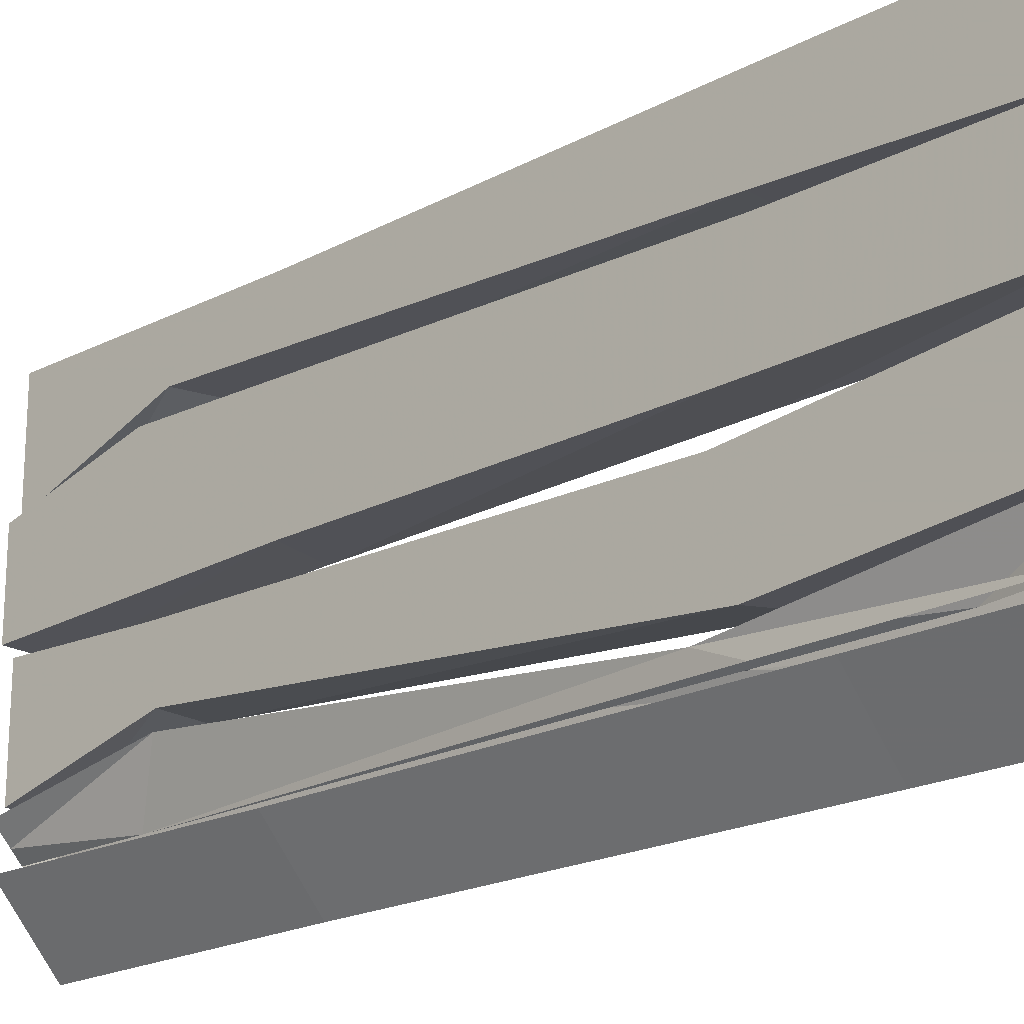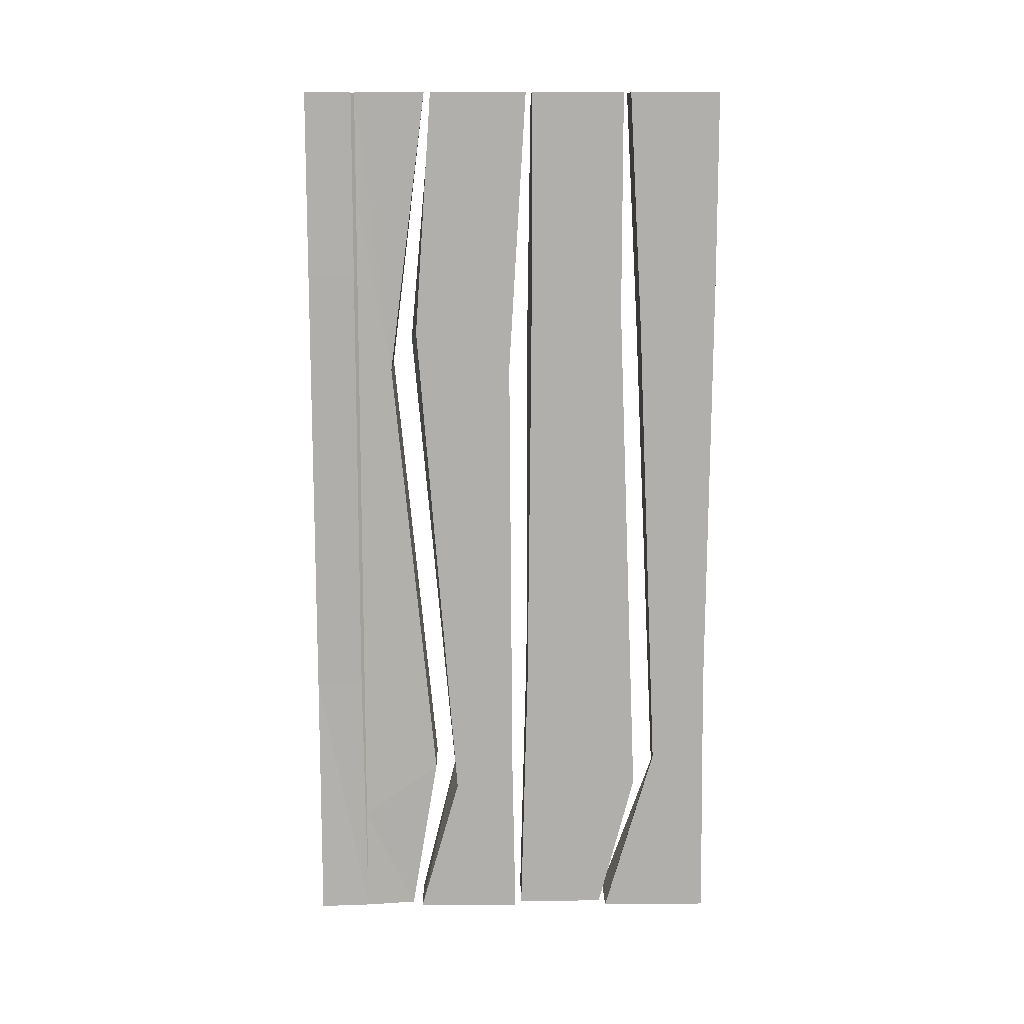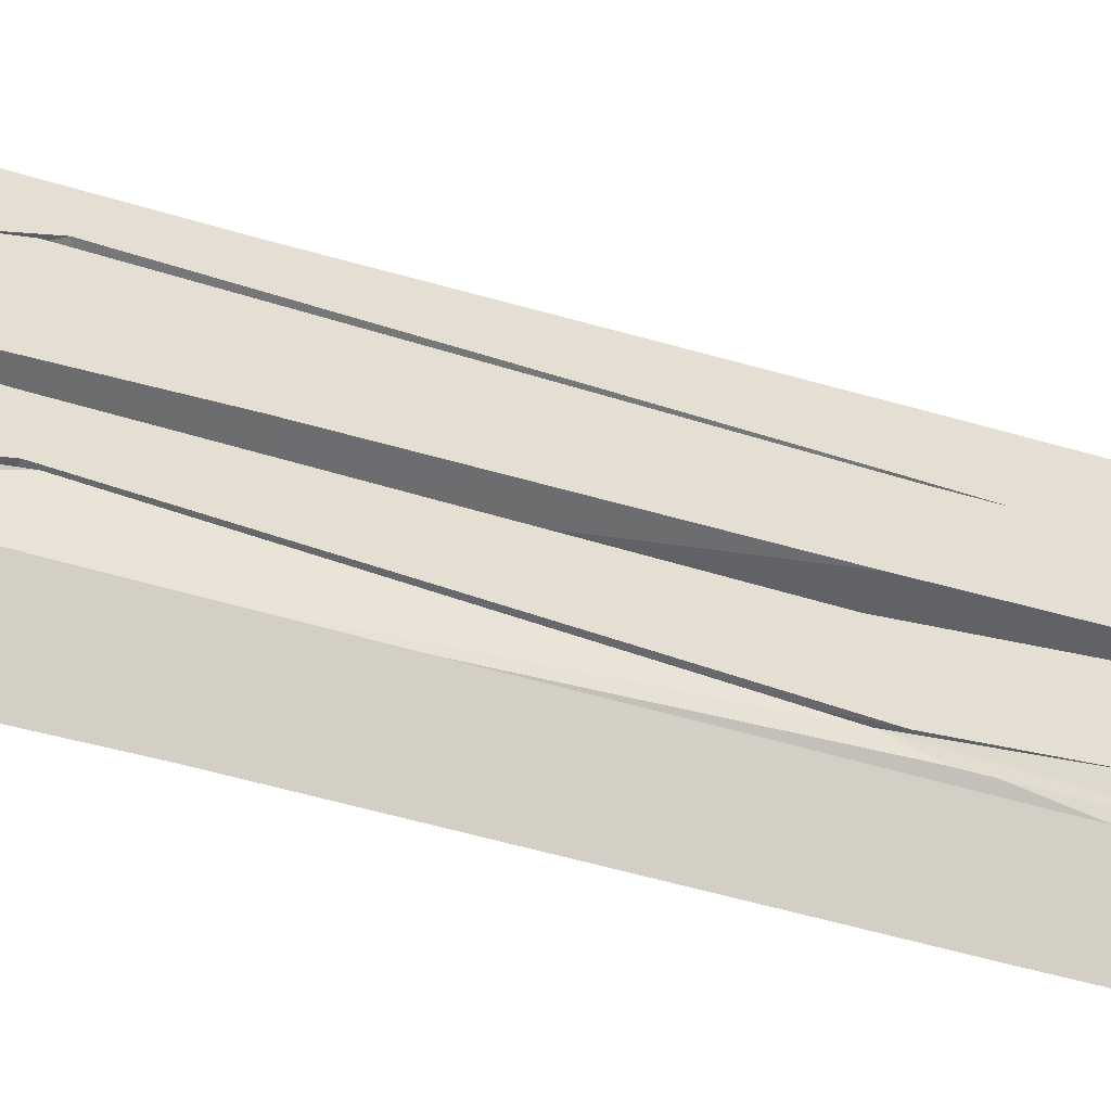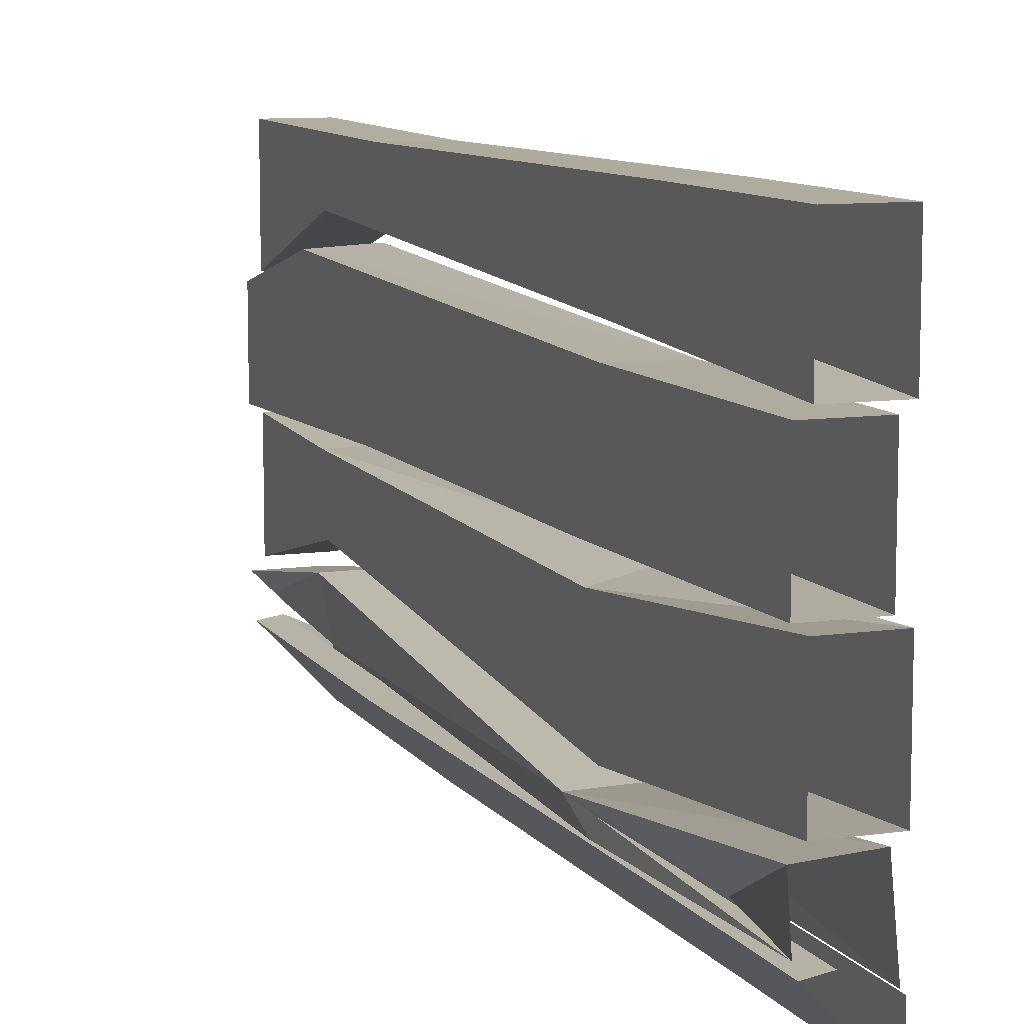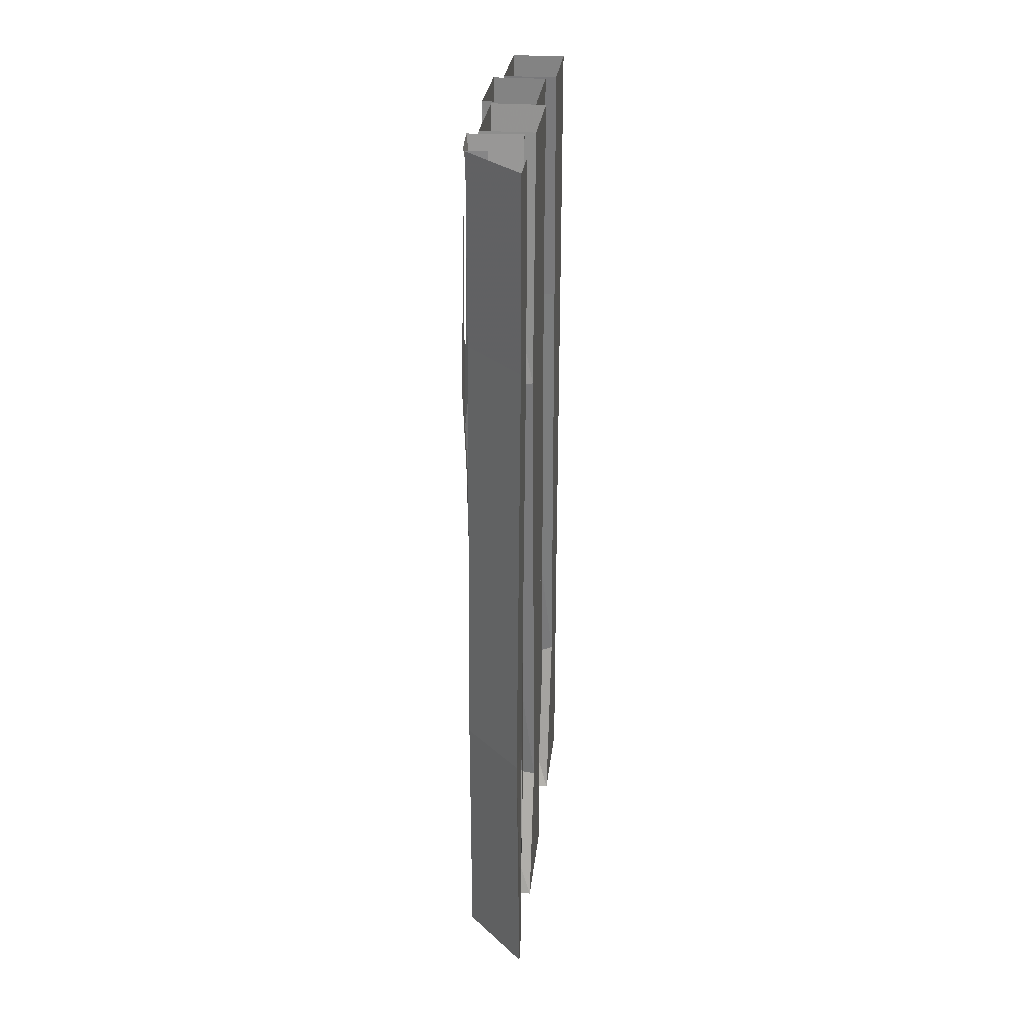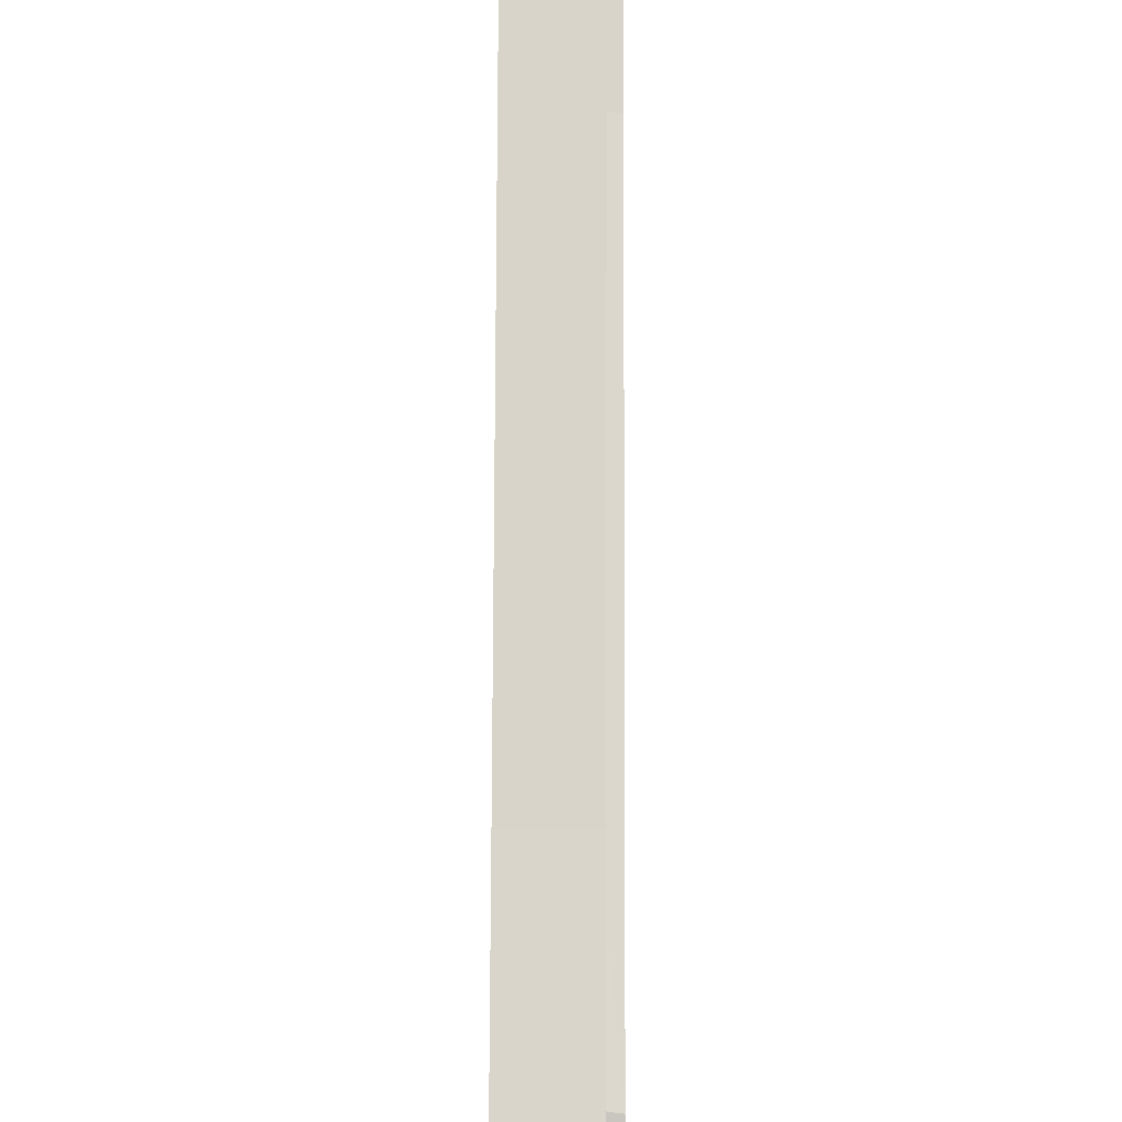
<metadata>
{"format":"obj","ext":"obj","renderer":"f3d","projection":"perspective","resolution":1024,"background":"white","views":[{"elev":-20.5,"azim":133.6,"up":"+Z"},{"elev":11.9,"azim":-90.9,"up":"+Y"},{"elev":-54.1,"azim":72.8,"up":"+Z"},{"elev":9.6,"azim":159.2,"up":"+Z"},{"elev":28.0,"azim":-173.6,"up":"+Y"},{"elev":75.2,"azim":0.2,"up":"+Z"}]}
</metadata>
<code>
v -0.4922 -2.062 -0.3672
v -0.4922 -1.461 -0.375
v -0.4922 -1.461 -0.4844
v -0.5 -2.062 -0.4844
v -0.4062 -2.062 -0.3281
v -0.3594 -2.062 -0.3359
v -0.4062 -1.461 -0.3359
v -0.3594 -1.461 -0.3438
v -0.4141 -0.4375 -0.3359
v -0.3672 -0.4375 -0.3438
v -0.4141 0 -0.3359
v -0.3672 0 -0.3438
v -0.5 -0.4375 -0.4844
v -0.5 0 -0.4844
v -0.5 -0.4375 -0.375
v -0.5 0 -0.375
v -0.3984 -1.758 -0.3203
v -0.3984 -0.25 -0.3203
v -0.3516 -0.6562 -0.2891
v -0.3516 -1.688 -0.1875
v -0.3906 -2.062 -0.2891
v -0.4141 -2.062 -0.3125
v -0.4766 -2.062 -0.25
v -0.4922 -1.812 -0.3672
v -0.4766 -1.688 -0.1875
v -0.4922 -0.25 -0.3672
v -0.4766 -0.6641 -0.2891
v -0.4922 0 -0.3672
v -0.4766 0 -0.2031
v -0.3516 0 -0.2109
v -0.3594 0 -0.3203
v -0.3516 -2.062 -0.25
v -0.375 -2.062 -0.2266
v -0.375 -1.711 -0.1406
v -0.375 -1.734 0
v -0.375 -2.062 0.01562
v -0.5 -2.062 0.01562
v -0.5 -2.062 -0.2266
v -0.5 -1.734 -0.1328
v -0.375 -0.5938 -0.2422
v -0.375 -0.6406 -0.02344
v -0.5 -0.6562 0
v -0.5 -1.688 0.007812
v -0.375 0 -0.1875
v -0.375 0 0.03906
v -0.5 0 0.03906
v -0.5 0 -0.1875
v -0.5 -0.5703 -0.2266
v -0.3516 -2.062 0.03125
v -0.3516 -1.43 0.04688
v -0.3516 -1.75 0.3125
v -0.3516 -2.062 0.2344
v -0.4766 -2.062 0.2344
v -0.4766 -2.062 0.03125
v -0.4766 -1.453 0.04688
v -0.3516 -0.6094 0.04688
v -0.3516 -0.5391 0.2734
v -0.4766 -0.5234 0.2734
v -0.4766 -1.734 0.3203
v -0.3516 0 0.05469
v -0.3516 0 0.2734
v -0.4766 0 0.2734
v -0.4766 0 0.05469
v -0.4766 -0.6016 0.05469
v -0.375 -2.062 0.25
v -0.375 -1.711 0.375
v -0.375 -1.461 0.4922
v -0.375 -2.062 0.5
v -0.5 -2.062 0.5
v -0.5 -2.062 0.25
v -0.5 -1.656 0.3672
v -0.375 -0.5625 0.3203
v -0.375 -0.4375 0.5
v -0.5 -0.4375 0.5
v -0.5 -1.461 0.4922
v -0.375 0 0.2891
v -0.375 0 0.5
v -0.5 0 0.5
v -0.5 0 0.2891
v -0.5 -0.5625 0.3203
v -0.3516 -0.5625 -0.3281
f 1 2 3
f 1 3 4
f 1 4 5
f 5 4 6
f 5 6 7
f 7 6 8
f 7 8 9
f 9 8 10
f 9 10 11
f 11 10 12
f 12 10 13
f 12 13 14
f 14 13 15
f 14 15 16
f 2 15 13
f 2 13 3
f 3 13 10
f 3 10 8
f 3 8 6
f 3 6 4
f 29 27 19
f 29 19 30
f 23 32 25
f 25 32 20
f 25 20 27
f 27 20 19
f 33 38 34
f 34 38 39
f 34 39 40
f 35 41 42
f 35 42 43
f 35 43 36
f 36 43 37
f 41 45 46
f 41 46 42
f 39 48 40
f 40 48 44
f 44 48 47
f 49 54 50
f 50 54 55
f 50 55 56
f 51 57 58
f 51 58 59
f 51 59 52
f 52 59 53
f 57 61 62
f 57 62 58
f 55 64 56
f 56 64 60
f 60 64 63
f 65 70 66
f 66 70 71
f 66 71 72
f 67 73 74
f 67 74 75
f 67 75 68
f 68 75 69
f 73 77 78
f 73 78 74
f 71 80 72
f 72 80 76
f 76 80 79
f 17 18 19
f 17 19 20
f 17 20 21
f 30 19 18
f 30 18 31
f 21 20 32
f 33 34 35
f 33 35 36
f 34 40 41
f 34 41 35
f 40 44 45
f 40 45 41
f 49 50 51
f 49 51 52
f 50 56 57
f 50 57 51
f 56 60 61
f 56 61 57
f 65 66 67
f 65 67 68
f 66 72 73
f 66 73 67
f 72 76 77
f 72 77 73
f 17 21 22
f 22 21 1
f 1 21 23
f 21 32 23
f 33 36 37
f 33 37 38
f 49 52 53
f 49 53 54
f 65 68 69
f 65 69 70
f 81 31 19
f 81 19 17
f 1 23 24
f 24 23 25
f 24 25 26
f 26 25 27
f 26 27 28
f 28 27 29
f 37 43 39
f 37 39 38
f 42 46 47
f 42 47 48
f 42 48 43
f 43 48 39
f 53 59 55
f 53 55 54
f 58 62 63
f 58 63 64
f 58 64 59
f 59 64 55
f 69 75 71
f 69 71 70
f 74 78 79
f 74 79 80
f 74 80 75
f 75 80 71

</code>
